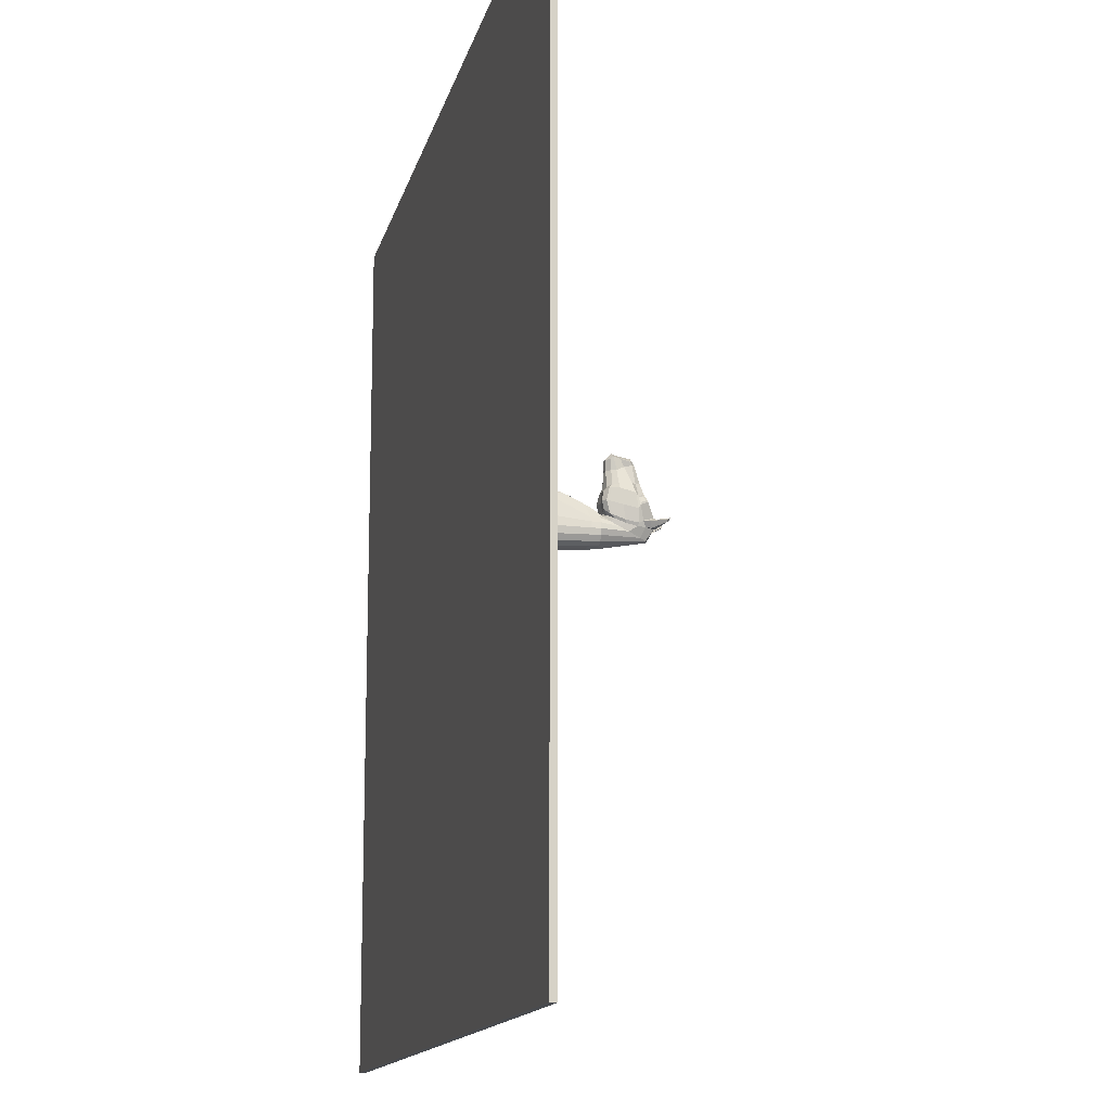
<metadata>
{"format":"obj","ext":"obj","renderer":"f3d","projection":"perspective","resolution":1024,"background":"white","views":[{"elev":-14.2,"azim":77.2,"up":"+Z"}]}
</metadata>
<code>
o Knight.001
v 0.5002 0.05038 0.3404
v 0.4631 0.05038 0.1537
v 0.3573 0.05038 -0.00455
v 0.1991 0.05038 -0.1103
v 0.01239 0.05038 -0.1474
v -0.1743 0.05038 -0.1103
v -0.3326 0.05038 -0.004549
v -0.4383 0.05038 0.1537
v -0.4754 0.05038 0.3404
v -0.4383 0.05038 0.5271
v -0.3326 0.05038 0.6854
v -0.1743 0.05038 0.7911
v 0.01239 0.05038 0.8282
v 0.1991 0.05038 0.7911
v 0.3573 0.05038 0.6854
v 0.4631 0.05038 0.5271
v 0.3729 0.1479 0.1911
v 0.4027 0.1479 0.3404
v 0.2883 0.1479 0.06444
v 0.1617 0.1479 -0.02016
v 0.01239 0.1479 -0.04987
v -0.137 0.1479 -0.02016
v -0.2636 0.1479 0.06444
v -0.3482 0.1479 0.1911
v -0.3779 0.1479 0.3404
v -0.3482 0.1479 0.4898
v -0.2636 0.1479 0.6164
v -0.137 0.1479 0.701
v 0.01239 0.1479 0.7307
v 0.1617 0.1479 0.701
v 0.2883 0.1479 0.6164
v 0.3729 0.1479 0.4898
v 0.3729 0.6357 0.1911
v 0.4027 0.6357 0.3404
v 0.2883 0.6357 0.06444
v 0.1617 0.6357 -0.02016
v 0.01239 0.6357 -0.04987
v -0.137 0.6357 -0.02016
v -0.2636 0.6357 0.06444
v -0.3482 0.6357 0.1911
v -0.3779 0.6357 0.3404
v -0.3482 0.6357 0.4898
v -0.2636 0.6357 0.6164
v -0.137 0.6357 0.701
v 0.01239 0.6358 0.7307
v 0.1617 0.6357 0.701
v 0.2883 0.6357 0.6164
v 0.3729 0.6357 0.4898
v 0.3729 0.6852 0.4898
v 0.2883 0.6852 0.6164
v 0.1617 0.6852 0.701
v 0.01239 0.6963 0.7307
v -0.137 0.6852 0.701
v -0.2636 0.6852 0.6164
v -0.3482 0.6852 0.4898
v -0.3779 0.6852 0.3404
v -0.3482 0.6852 0.1911
v -0.2636 0.6852 0.06444
v -0.137 0.6852 -0.02016
v 0.01239 0.6852 -0.04987
v 0.1617 0.6852 -0.02016
v 0.2883 0.6852 0.06444
v 0.4027 0.6852 0.3404
v 0.3729 0.6852 0.1911
v 0.3527 0.541 0.6807
v 0.3527 0.2427 0.6807
v 0.3897 0.4465 0.7177
v 0.3897 0.3373 0.7177
v 0.1965 0.2427 0.785
v 0.1965 0.541 0.785
v 0.2166 0.3373 0.8334
v 0.2166 0.4465 0.8334
v -0.4322 0.541 0.1562
v -0.4322 0.2427 0.1562
v -0.4806 0.4465 0.1362
v -0.4806 0.3373 0.1362
v -0.3279 0.2427 0.000126
v -0.3279 0.541 0.000126
v -0.365 0.3373 -0.03694
v -0.365 0.4465 -0.03694
v 0.457 0.541 0.5246
v 0.457 0.2427 0.5246
v 0.5054 0.4465 0.5446
v 0.5054 0.3373 0.5446
v -0.4688 0.541 0.3404
v -0.4688 0.2427 0.3404
v -0.5213 0.4465 0.3404
v -0.5213 0.3373 0.3404
v 0.457 0.541 0.1562
v 0.457 0.2427 0.1562
v 0.5054 0.4465 0.1362
v 0.5054 0.3373 0.1362
v 0.4936 0.2427 0.3404
v 0.4936 0.541 0.3404
v 0.546 0.3373 0.3404
v 0.546 0.4465 0.3404
v -0.4322 0.541 0.5246
v -0.4322 0.2427 0.5246
v -0.4806 0.4465 0.5446
v -0.4806 0.3373 0.5446
v 0.3527 0.541 0.000126
v 0.3527 0.2427 0.000126
v 0.3897 0.4465 -0.03694
v 0.3897 0.3373 -0.03694
v -0.3279 0.541 0.6807
v -0.3279 0.2427 0.6807
v -0.365 0.4465 0.7177
v -0.365 0.3373 0.7177
v 0.1965 0.541 -0.1042
v 0.1965 0.2427 -0.1042
v 0.2166 0.4465 -0.1526
v 0.2166 0.3373 -0.1526
v -0.1718 0.541 0.785
v -0.1718 0.2427 0.785
v -0.1918 0.4465 0.8334
v -0.1918 0.3373 0.8334
v 0.01239 0.541 -0.1408
v 0.01239 0.2427 -0.1408
v 0.01239 0.4465 -0.1932
v 0.01239 0.3373 -0.1932
v 0.01239 0.541 0.8216
v 0.01239 0.2427 0.8216
v 0.01239 0.4465 0.874
v 0.01239 0.3373 0.874
v -0.1718 0.541 -0.1042
v -0.1718 0.2427 -0.1042
v -0.1918 0.4465 -0.1526
v -0.1918 0.3373 -0.1526
v 0.3441 0.6758 0.3404
v 0.3189 0.6758 0.4673
v 0.1393 0.6758 0.6469
v 0.01239 0.6892 0.6721
v -0.2222 0.6758 0.575
v -0.2941 0.6758 0.4673
v -0.2941 0.6758 0.2135
v -0.2222 0.6758 0.1058
v 0.01239 0.6758 0.008674
v 0.1393 0.6758 0.03392
v 0.247 0.6758 0.1058
v 0.3189 0.6758 0.2135
v 0.247 0.6758 0.575
v -0.1146 0.6758 0.6469
v -0.3193 0.6758 0.3404
v -0.1146 0.6758 0.03392
v -0.2475 0.7827 0.4481
v -0.2689 0.7827 0.3404
v 0.12 0.7827 0.08051
v 0.2113 0.7827 0.1415
v -0.1865 0.7827 0.5393
v -0.09527 0.7827 0.08051
v 0.01239 0.7827 0.05909
v 0.01239 0.8233 0.6217
v -0.09527 0.7827 0.6003
v -0.1865 0.7827 0.1415
v -0.2475 0.7827 0.2327
v 0.2937 0.7827 0.3404
v 0.2723 0.7827 0.4481
v 0.2113 0.7827 0.5393
v 0.2723 0.7827 0.2327
v 0.1785 1.897 0.5092
v 0.2295 1.897 0.2531
v 0.2473 1.897 0.3431
v -0.2047 1.897 0.433
v -0.2226 1.897 0.3431
v 0.01239 1.856 0.09968
v 0.1023 1.897 0.126
v -0.1537 1.897 0.5092
v 0.1785 1.897 0.1769
v -0.2047 1.897 0.2531
v -0.1537 1.897 0.1769
v 0.2295 1.897 0.433
v -0.07752 1.897 0.126
v 0.2857 1.323 0.3404
v -0.09222 1.323 0.08786
v 0.01239 0.8156 0.6076
v 0.01239 1.845 0.6931
v 0.12 0.7827 0.6003
v -0.1809 1.323 0.1471
v 0.117 1.323 0.08786
v 0.1713 2.033 0.5028
v 0.09837 2.04 0.5753
v -0.1952 2.033 0.4299
v 0.01239 1.992 0.1083
v 0.09837 2.033 0.1364
v -0.07359 2.04 0.5753
v -0.1465 2.033 0.5028
v 0.1713 2.033 0.1851
v -0.1465 2.033 0.1851
v -0.07359 2.033 0.1364
v -0.1638 2.192 0.9622
v -0.1952 2.033 0.258
v -0.1212 2.523 1.004
v -0.1201 2.182 1.335
v -0.1629 2.651 0.4062
v -0.1172 2.455 1.306
v -0.02038 2.275 1.41
v -0.2415 2.502 0.8549
v -0.1792 2.461 0.9994
v -0.07245 2.594 1.022
v -0.2123 2.033 0.3439
v -0.1799 2.416 0.3314
v -0.09892 2.133 0.9454
v -0.1948 2.152 0.5707
v -0.2081 2.147 0.9127
v -0.1596 2.17 0.4611
v -0.1064 2.587 0.271
v -0.1869 2.221 0.4981
v -0.1949 2.53 0.4063
v -0.09164 2.77 0.3957
v -0.1295 2.134 0.5459
v -0.03887 2.475 1.364
v -0.1291 2.317 1.339
v -0.2216 2.54 0.8116
v -0.1928 2.613 0.4893
v -0.0567 2.126 1.327
v -0.04381 2.528 1.275
v -0.1383 2.64 0.8594
v -0.0583 2.662 0.2469
v -0.1087 2.096 0.5228
v -0.1234 2.089 0.8862
v -0.1913 2.978 0.5449
v -0.1867 2.963 0.5055
v -0.2401 2.93 0.5095
v -0.2088 2.553 0.452
v -0.1113 2.772 0.5508
v -0.128 2.089 0.6236
v -0.1159 2.811 0.5349
v -0.09442 2.8 0.4025
v -0.212 2.934 0.4857
v -0.2427 2.695 0.4775
v -0.1904 2.726 0.3917
v -0.215 2.679 0.7418
v -0.2104 2.107 0.7428
v -0.2491 2.562 0.6881
v -0.2464 2.33 0.6849
v -0.1988 2.374 0.4413
v -0.05625 2.215 1.422
v -0.141 2.059 0.7497
v -0.2477 2.534 0.6436
v -0.1842 2.287 0.391
v -0.2266 2.364 0.4916
v -0.1278 2.266 1.181
v -0.1291 2.222 1.366
v -0.2445 2.279 0.9072
v -0.2116 2.276 0.9675
v -0.1074 2.419 1.328
v -0.05078 2.32 1.382
v -0.05869 2.419 1.363
v -0.09697 2.328 1.358
v -0.1519 2.788 0.5233
v -0.2169 2.72 0.4798
v -0.236 2.58 0.7295
v -0.2284 2.643 0.7581
v -0.1677 2.606 0.8236
v -0.2208 2.567 0.7973
v -0.1788 2.658 0.487
v -0.1974 2.945 0.5369
v -0.2211 2.897 0.4991
v -0.1611 2.728 0.5167
v -0.08167 2.492 1.276
v -0.1159 2.371 1.233
v -0.04501 2.135 1.177
v -0.09705 2.199 1.185
v 0.01239 2.272 1.421
v 0.01239 2.613 1.029
v 0.01239 2.049 0.59
v 0.01239 2.098 0.9322
v 0.1885 2.192 0.9622
v 0.22 2.033 0.258
v 0.01239 2.781 0.3868
v 0.01239 2.103 0.5984
v 0.01239 2.45 1.38
v 0.01239 2.118 1.328
v 0.146 2.523 1.004
v 0.1449 2.182 1.335
v 0.1877 2.651 0.4062
v 0.1419 2.455 1.306
v 0.04515 2.275 1.41
v 0.2663 2.502 0.8549
v 0.204 2.461 0.9994
v 0.01239 2.538 1.27
v 0.01239 2.672 0.855
v 0.09722 2.594 1.022
v 0.01239 2.693 0.235
v 0.01239 2.102 0.5868
v 0.2371 2.033 0.3439
v 0.2047 2.416 0.3314
v 0.1237 2.133 0.9454
v 0.01239 2.088 0.8873
v 0.2196 2.155 0.5611
v 0.2329 2.147 0.9127
v 0.1843 2.17 0.4611
v 0.1312 2.587 0.271
v 0.2117 2.221 0.4981
v 0.2197 2.53 0.4063
v 0.1164 2.77 0.3957
v 0.1542 2.134 0.5459
v 0.06365 2.475 1.364
v 0.1539 2.317 1.339
v 0.2463 2.54 0.8116
v 0.2176 2.613 0.4893
v 0.08148 2.126 1.327
v 0.06858 2.528 1.275
v 0.1631 2.632 0.8625
v 0.08307 2.671 0.242
v 0.1335 2.096 0.5228
v 0.1482 2.089 0.8862
v 0.2161 2.978 0.5449
v 0.2115 2.963 0.5055
v 0.2649 2.93 0.5095
v 0.2336 2.553 0.452
v 0.136 2.772 0.5508
v 0.1528 2.089 0.6236
v 0.2368 2.934 0.4857
v 0.2675 2.695 0.4775
v 0.01239 2.783 0.5504
v 0.01239 2.103 0.6206
v 0.2152 2.726 0.3917
v 0.2398 2.67 0.7449
v 0.01239 2.078 0.7484
v 0.2352 2.107 0.7428
v 0.2739 2.562 0.6881
v 0.2711 2.323 0.6803
v 0.2235 2.374 0.4413
v 0.01239 2.215 1.427
v 0.08102 2.215 1.422
v 0.22 2.033 0.4299
v 0.01239 2.7 0.7738
v 0.1658 2.059 0.7497
v 0.2724 2.534 0.6436
v 0.209 2.287 0.391
v 0.2513 2.36 0.4798
v 0.1525 2.266 1.181
v 0.1539 2.222 1.366
v 0.2693 2.279 0.9072
v 0.2364 2.276 0.9675
v 0.1321 2.419 1.328
v 0.07556 2.32 1.382
v 0.08347 2.419 1.363
v 0.1217 2.328 1.358
v 0.2417 2.72 0.4798
v 0.2608 2.58 0.7295
v 0.2531 2.643 0.7581
v 0.1925 2.606 0.8236
v 0.2456 2.567 0.7973
v 0.2036 2.658 0.487
v 0.2222 2.945 0.5369
v 0.2459 2.897 0.4991
v 0.1859 2.728 0.5167
v 0.01239 2.125 1.176
v 0.1064 2.487 1.271
v 0.1406 2.371 1.233
v 0.06978 2.135 1.177
v 0.1218 2.199 1.185
v 0.1407 2.811 0.5349
v 0.1767 2.788 0.5233
v 0.1192 2.8 0.4025
v 0.1057 1.839 0.6941
v 0.1006 1.966 0.6285
v -0.08088 1.839 0.6941
v -0.07583 1.966 0.6285
v 0.01239 1.969 0.6281
v 0.01239 1.323 0.06706
v 0.2649 1.323 0.2358
v 0.2057 1.323 0.1471
v -0.2402 1.323 0.2358
v 0.2057 1.323 0.7701
v -0.1809 1.323 0.7701
v -0.261 1.323 0.3404
v -0.2402 1.323 0.4827
v 0.2649 1.323 0.4827
v 0.1057 1.839 0.6941
v 0.12 0.7827 0.6003
v 0.2057 1.323 0.7702
v 0.1139 1.626 0.795
v 0.1155 1.509 0.8436
v 0.1164 1.388 0.8569
v 0.1174 1.263 0.8374
v 0.1184 1.135 0.7862
v 0.1193 0.9436 0.7059
v -0.09527 0.7827 0.6003
v -0.08088 1.839 0.6941
v -0.1809 1.323 0.7702
v -0.0945 0.9436 0.7059
v -0.09361 1.135 0.7862
v -0.09265 1.263 0.8374
v -0.09167 1.388 0.8569
v -0.09071 1.509 0.8436
v -0.08908 1.626 0.795
v 0.01239 1.834 0.6987
v 0.01239 0.8161 0.6133
v 0.01239 1.621 0.8013
v 0.01239 1.506 0.851
v 0.01239 1.385 0.8657
v 0.01239 1.259 0.8477
v 0.01239 1.136 0.7976
v 0.01239 0.9666 0.7182
f 2 1 16 15 14 13 12 11 10 9 8 7 6 5 4 3
f 31 32 82 66
f 8 9 25 24
f 1 2 17 18
f 16 1 18 32
f 9 10 26 25
f 2 3 19 17
f 10 11 27 26
f 3 4 20 19
f 11 12 28 27
f 4 5 21 20
f 12 13 29 28
f 5 6 22 21
f 13 14 30 29
f 6 7 23 22
f 14 15 31 30
f 7 8 24 23
f 15 16 32 31
f 44 45 52 53
f 24 25 86 74
f 30 31 66 69
f 23 24 74 77
f 17 19 102 90
f 25 26 98 86
f 94 89 33 34
f 18 17 90 93
f 19 20 110 102
f 27 28 114 106
f 20 21 118 110
f 28 29 122 114
f 21 22 126 118
f 29 30 69 122
f 22 23 77 126
f 32 18 93 82
f 78 73 40 39
f 117 125 38 37
f 113 121 45 44
f 109 117 37 36
f 105 113 44 43
f 101 109 36 35
f 97 105 43 42
f 89 101 35 33
f 85 97 42 41
f 81 94 34 48
f 26 27 106 98
f 73 85 41 40
f 65 81 48 47
f 125 78 39 38
f 121 70 46 45
f 78 125 127 80
f 80 127 128 79
f 79 128 126 77
f 70 121 123 72
f 72 123 124 71
f 71 124 122 69
f 125 117 119 127
f 127 119 120 128
f 128 120 118 126
f 121 113 115 123
f 123 115 116 124
f 124 116 114 122
f 117 109 111 119
f 119 111 112 120
f 120 112 110 118
f 113 105 107 115
f 115 107 108 116
f 116 108 106 114
f 109 101 103 111
f 111 103 104 112
f 112 104 102 110
f 105 97 99 107
f 107 99 100 108
f 108 100 98 106
f 101 89 91 103
f 103 91 92 104
f 104 92 90 102
f 97 85 87 99
f 99 87 88 100
f 100 88 86 98
f 94 81 83 96
f 96 83 84 95
f 95 84 82 93
f 89 94 96 91
f 91 96 95 92
f 92 95 93 90
f 85 73 75 87
f 87 75 76 88
f 88 76 74 86
f 81 65 67 83
f 83 67 68 84
f 84 68 66 82
f 73 78 80 75
f 75 80 79 76
f 76 79 77 74
f 65 70 72 67
f 67 72 71 68
f 68 71 69 66
f 70 65 47 46
f 37 38 59 60
f 45 46 51 52
f 38 39 58 59
f 46 47 50 51
f 39 40 57 58
f 47 48 49 50
f 40 41 56 57
f 34 33 64 63
f 48 34 63 49
f 41 42 55 56
f 33 35 62 64
f 42 43 54 55
f 35 36 61 62
f 43 44 53 54
f 36 37 60 61
f 54 53 142 133 134 143 56 55
f 179 363 165 166
f 156 157 130 129
f 152 153 142 132
f 155 154 136 135
f 145 146 143 134
f 147 148 139 138
f 151 147 138 137
f 148 159 140 139
f 146 155 135 143
f 150 151 137 144
f 157 158 141 130
f 159 156 129 140
f 153 149 133 142
f 154 150 144 136
f 177 152 132 131
f 149 145 134 133
f 371 171 160 367
f 369 164 169 366
f 371 173 162 171
f 174 363 151 150
f 370 163 164 369
f 179 166 168 365
f 364 365 168 161
f 174 150 154 178
f 370 368 167 163
f 173 364 161 162
f 177 175 152
f 51 50 49 63 64 62 61 60 59 58 57 56 143 135 136 144 137 138 139 140 129 130 141 131 132 142 53 52
f 158 177 131 141
f 153 152 175
f 167 360 361 185 186
f 366 169 170 178
f 147 151 363 179
f 157 371 367 158
f 146 369 366 155
f 157 156 173 371
f 172 165 363 174
f 145 370 369 146
f 362 361 360 176
f 169 164 200 191
f 168 166 184 187
f 161 168 187 269
f 165 172 189 183
f 170 169 191 188
f 162 161 269 286
f 171 162 286 327
f 164 163 182 200
f 163 167 186 182
f 166 165 183 184
f 172 170 188 189
f 160 171 327 180
f 261 212 195 260
f 227 228 222 221
f 218 206 194 209
f 201 208 194 206
f 240 205 207 236
f 247 249 212 196
f 224 214 194 208
f 241 236 207 203
f 262 215 193 263
f 325 237 215 273
f 350 273 215 262
f 237 243 193 215
f 265 199 216 281
f 199 217 213 192
f 265 282 217 199
f 316 270 209 225
f 284 218 209 270
f 183 189 188 218 284
f 188 191 206 218
f 285 271 210 219
f 264 272 211 196
f 317 226 210 271
f 267 202 220 289
f 202 190 204 220
f 219 210 207 205
f 198 192 213 197
f 245 244 204 190
f 228 231 229 222
f 226 203 207 210
f 185 219 205 186
f 182 186 205 240
f 266 285 219 185
f 200 201 206 191
f 328 316 225 232
f 221 223 258 257
f 221 222 229 223
f 225 209 228 227
f 238 233 203 226
f 223 229 231 230
f 250 259 225 227
f 209 194 231 228
f 230 231 194 214
f 320 238 226 317
f 239 234 214 224
f 232 225 214 234
f 235 241 203 233
f 282 328 232 217
f 211 195 246 248
f 244 235 233 204
f 264 196 237 325
f 232 234 252 253
f 224 208 236 241
f 220 204 233 238
f 197 213 234 239
f 289 220 238 320
f 249 246 195 212
f 248 247 196 211
f 201 240 236 208
f 196 212 243 237
f 247 248 246 249
f 198 197 244 245
f 200 182 240 201
f 239 224 241 235
f 197 239 235 244
f 251 258 223 230
f 230 214 256 251
f 234 213 255 252
f 259 256 214 225
f 257 258 251 250
f 254 253 252 255
f 254 255 213 217
f 250 251 256 259
f 227 221 257 250
f 253 254 217 232
f 202 262 263 190
f 199 192 260 216
f 198 261 260 192
f 261 242 243 212
f 216 260 195 211
f 198 245 242 261
f 267 350 262 202
f 245 190 263 242
f 242 263 193 243
f 281 216 211 272
f 352 351 277 299
f 305 296 276 293
f 287 293 276 295
f 331 324 294 292
f 338 278 299 340
f 311 295 276 301
f 332 290 294 324
f 353 354 275 302
f 325 273 302 326
f 350 353 302 273
f 326 302 275 334
f 265 281 303 283
f 283 274 300 304
f 265 283 304 282
f 316 312 296 270
f 284 270 296 305
f 183 284 305 187 184
f 187 305 293 269
f 285 306 297 271
f 264 278 298 272
f 317 271 297 313
f 267 289 307 288
f 288 307 291 268
f 306 292 294 297
f 280 279 300 274
f 336 268 291 335
f 313 297 294 290
f 181 180 292 306
f 327 331 292 180
f 266 181 306 285
f 286 269 293 287
f 328 319 312 316
f 308 347 348 310
f 308 310 314 309
f 329 313 290 321
f 310 315 318 314
f 356 355 312 349
f 320 317 313 329
f 330 311 301 322
f 319 322 301 312
f 323 321 290 332
f 282 304 319 328
f 298 339 337 277
f 335 291 321 323
f 264 325 326 278
f 319 343 342 322
f 311 332 324 295
f 307 329 321 291
f 279 330 322 300
f 289 320 329 307
f 340 299 277 337
f 339 298 278 338
f 287 295 324 331
f 278 326 334 299
f 338 340 337 339
f 280 336 335 279
f 286 287 331 327
f 330 323 332 311
f 279 335 323 330
f 341 315 310 348
f 322 342 345 300
f 349 312 301 346
f 344 345 342 343
f 344 304 300 345
f 343 319 304 344
f 288 268 354 353
f 283 303 351 274
f 280 274 351 352
f 352 299 334 333
f 303 298 277 351
f 280 352 333 336
f 267 288 353 350
f 336 333 354 268
f 333 334 275 354
f 281 272 298 303
f 312 355 357 296
f 357 309 314 318
f 296 357 318 276
f 347 356 341 348
f 355 308 309 357
f 315 341 346 301
f 355 356 347 308
f 315 301 276 318
f 356 349 346 341
f 147 179 365 148
f 159 148 365 364
f 172 174 178 170
f 145 149 368 370
f 185 361 362 266
f 181 359 358 160 180
f 156 159 364 173
f 155 366 178 154
f 152 177 373 391
f 360 382 390 176
f 367 374 373 177 158
f 381 153 152 391
f 368 383 382 360 167
f 149 153 381 383 368
f 160 358 372 374 367
f 362 176 358 359
f 266 362 359 181
f 372 375 374
f 375 376 374
f 376 377 374
f 377 378 374
f 378 379 374
f 379 380 374
f 380 373 374
f 381 384 383
f 384 385 383
f 385 386 383
f 386 387 383
f 387 388 383
f 388 389 383
f 389 382 383
f 372 390 392 375
f 375 392 393 376
f 376 393 394 377
f 377 394 395 378
f 378 395 396 379
f 379 396 397 380
f 380 397 391 373
f 381 391 397 384
f 384 397 396 385
f 385 396 395 386
f 386 395 394 387
f 387 394 393 388
f 388 393 392 389
f 389 392 390 382
f 390 372 358 176
o board
v -6.372 -0.04572 6.372
v -6.372 0.04572 6.372
v -6.372 -0.04572 -6.372
v -6.372 0.04572 -6.372
v 6.372 -0.04572 6.372
v 6.372 0.04572 6.372
v 6.372 -0.04572 -6.372
v 6.372 0.04572 -6.372
v -6.372 0.04572 4.779
v -6.372 0.04572 3.186
v -6.372 0.04572 1.593
v -6.372 0.04572 0
v -6.372 0.04572 -1.593
v -6.372 0.04572 -3.186
v -6.372 0.04572 -4.779
v -4.779 0.04572 -6.372
v -3.186 0.04572 -6.372
v -1.593 0.04572 -6.372
v 0 0.04572 -6.372
v 1.593 0.04572 -6.372
v 3.186 0.04572 -6.372
v 4.779 0.04572 -6.372
v 6.372 0.04572 -4.779
v 6.372 0.04572 -3.186
v 6.372 0.04572 -1.593
v 6.372 0.04572 0
v 6.372 0.04572 1.593
v 6.372 0.04572 3.186
v 6.372 0.04572 4.779
v 4.779 0.04572 6.372
v 3.186 0.04572 6.372
v 1.593 0.04572 6.372
v 0 0.04572 6.372
v -1.593 0.04572 6.372
v -3.186 0.04572 6.372
v -4.779 0.04572 6.372
v 4.779 0.04572 -4.779
v 4.779 0.04572 -3.186
v 4.779 0.04572 -1.593
v 4.779 0.04572 0
v 4.779 0.04572 1.593
v 4.779 0.04572 3.186
v 4.779 0.04572 4.779
v 3.186 0.04572 -4.779
v 3.186 0.04572 -3.186
v 3.186 0.04572 -1.593
v 3.186 0.04572 0
v 3.186 0.04572 1.593
v 3.186 0.04572 3.186
v 3.186 0.04572 4.779
v 1.593 0.04572 -4.779
v 1.593 0.04572 -3.186
v 1.593 0.04572 -1.593
v 1.593 0.04572 0
v 1.593 0.04572 1.593
v 1.593 0.04572 3.186
v 1.593 0.04572 4.779
v 0 0.04572 -4.779
v 0 0.04572 -3.186
v 0 0.04572 -1.593
v 0 0.04572 0
v 0 0.04572 1.593
v 0 0.04572 3.186
v 0 0.04572 4.779
v -1.593 0.04572 -4.779
v -1.593 0.04572 -3.186
v -1.593 0.04572 -1.593
v -1.593 0.04572 0
v -1.593 0.04572 1.593
v -1.593 0.04572 3.186
v -1.593 0.04572 4.779
v -3.186 0.04572 -4.779
v -3.186 0.04572 -3.186
v -3.186 0.04572 -1.593
v -3.186 0.04572 0
v -3.186 0.04572 1.593
v -3.186 0.04572 3.186
v -3.186 0.04572 4.779
v -4.779 0.04572 -4.779
v -4.779 0.04572 -3.186
v -4.779 0.04572 -1.593
v -4.779 0.04572 0
v -4.779 0.04572 1.593
v -4.779 0.04572 3.186
v -4.779 0.04572 4.779
f 398 399 406 407 408 409 410 411 412 401 400
f 400 401 413 414 415 416 417 418 419 405 404
f 404 405 420 421 422 423 424 425 426 403 402
f 402 403 427 428 429 430 431 432 433 399 398
f 400 404 402 398
f 482 406 399 433
f 440 447 428 427
f 454 461 430 429
f 468 475 432 431
f 405 419 434 420
f 421 435 436 422
f 423 437 438 424
f 425 439 440 426
f 434 441 442 435
f 436 443 444 437
f 438 445 446 439
f 418 417 448 441
f 442 449 450 443
f 444 451 452 445
f 446 453 454 447
f 448 455 456 449
f 450 457 458 451
f 452 459 460 453
f 416 415 462 455
f 456 463 464 457
f 458 465 466 459
f 460 467 468 461
f 462 469 470 463
f 464 471 472 465
f 466 473 474 467
f 414 413 476 469
f 470 477 478 471
f 472 479 480 473
f 474 481 482 475
f 476 412 411 477
f 478 410 409 479
f 480 408 407 481
f 426 440 427 403
f 447 454 429 428
f 461 468 431 430
f 475 482 433 432
f 420 434 435 421
f 422 436 437 423
f 424 438 439 425
f 419 418 441 434
f 435 442 443 436
f 437 444 445 438
f 439 446 447 440
f 441 448 449 442
f 443 450 451 444
f 445 452 453 446
f 417 416 455 448
f 449 456 457 450
f 451 458 459 452
f 453 460 461 454
f 455 462 463 456
f 457 464 465 458
f 459 466 467 460
f 415 414 469 462
f 463 470 471 464
f 465 472 473 466
f 467 474 475 468
f 469 476 477 470
f 471 478 479 472
f 473 480 481 474
f 413 401 412 476
f 477 411 410 478
f 479 409 408 480
f 481 407 406 482

</code>
